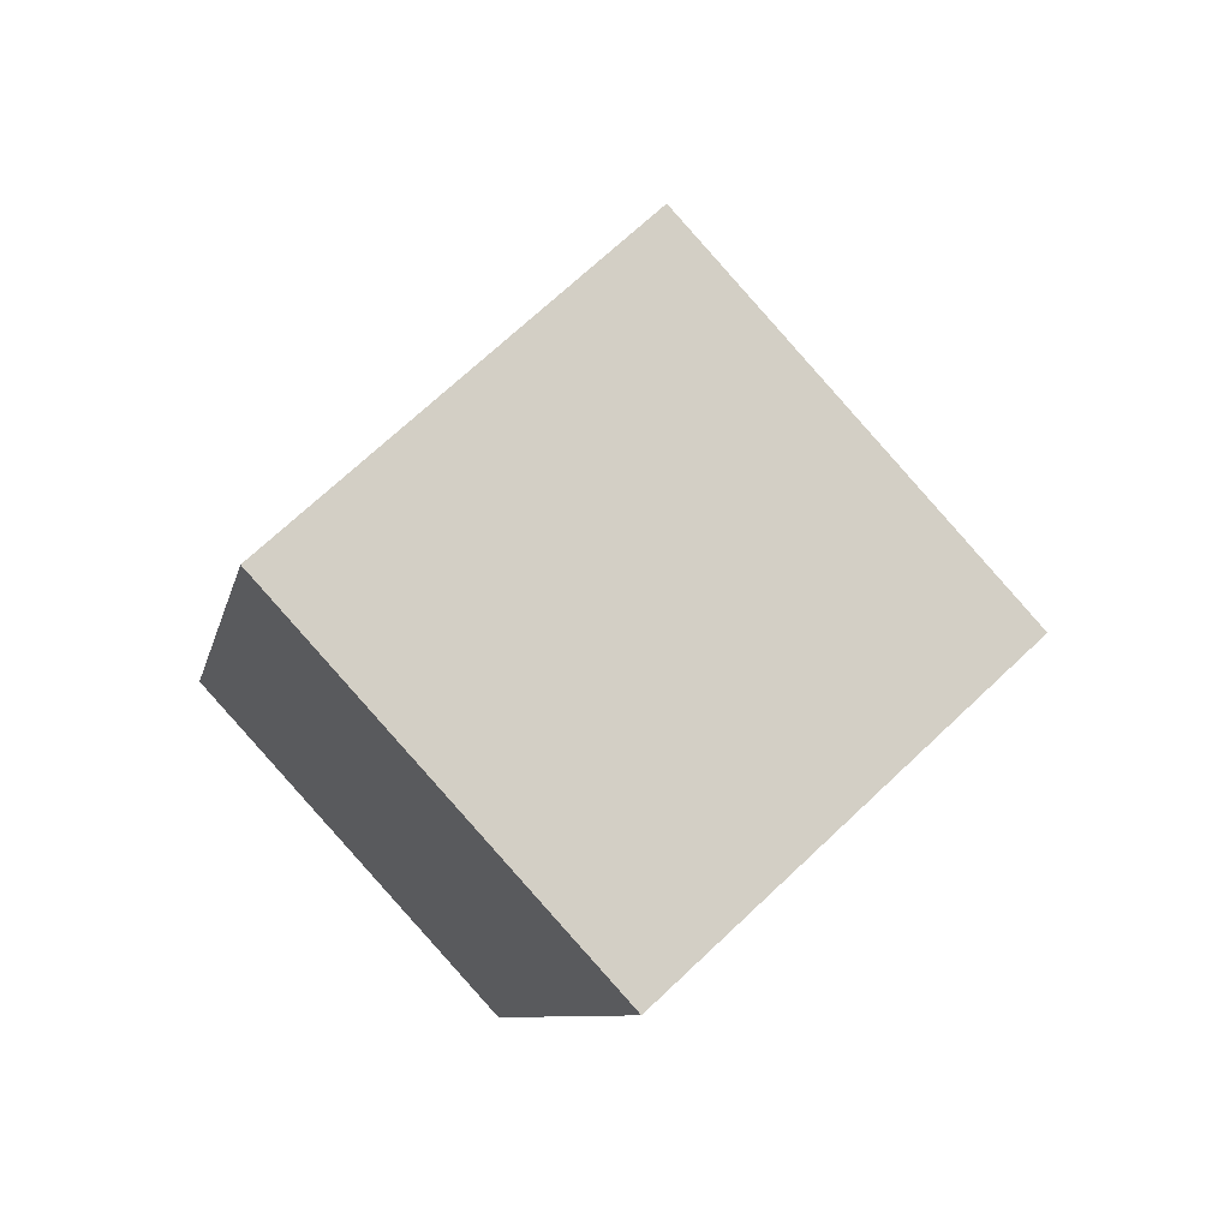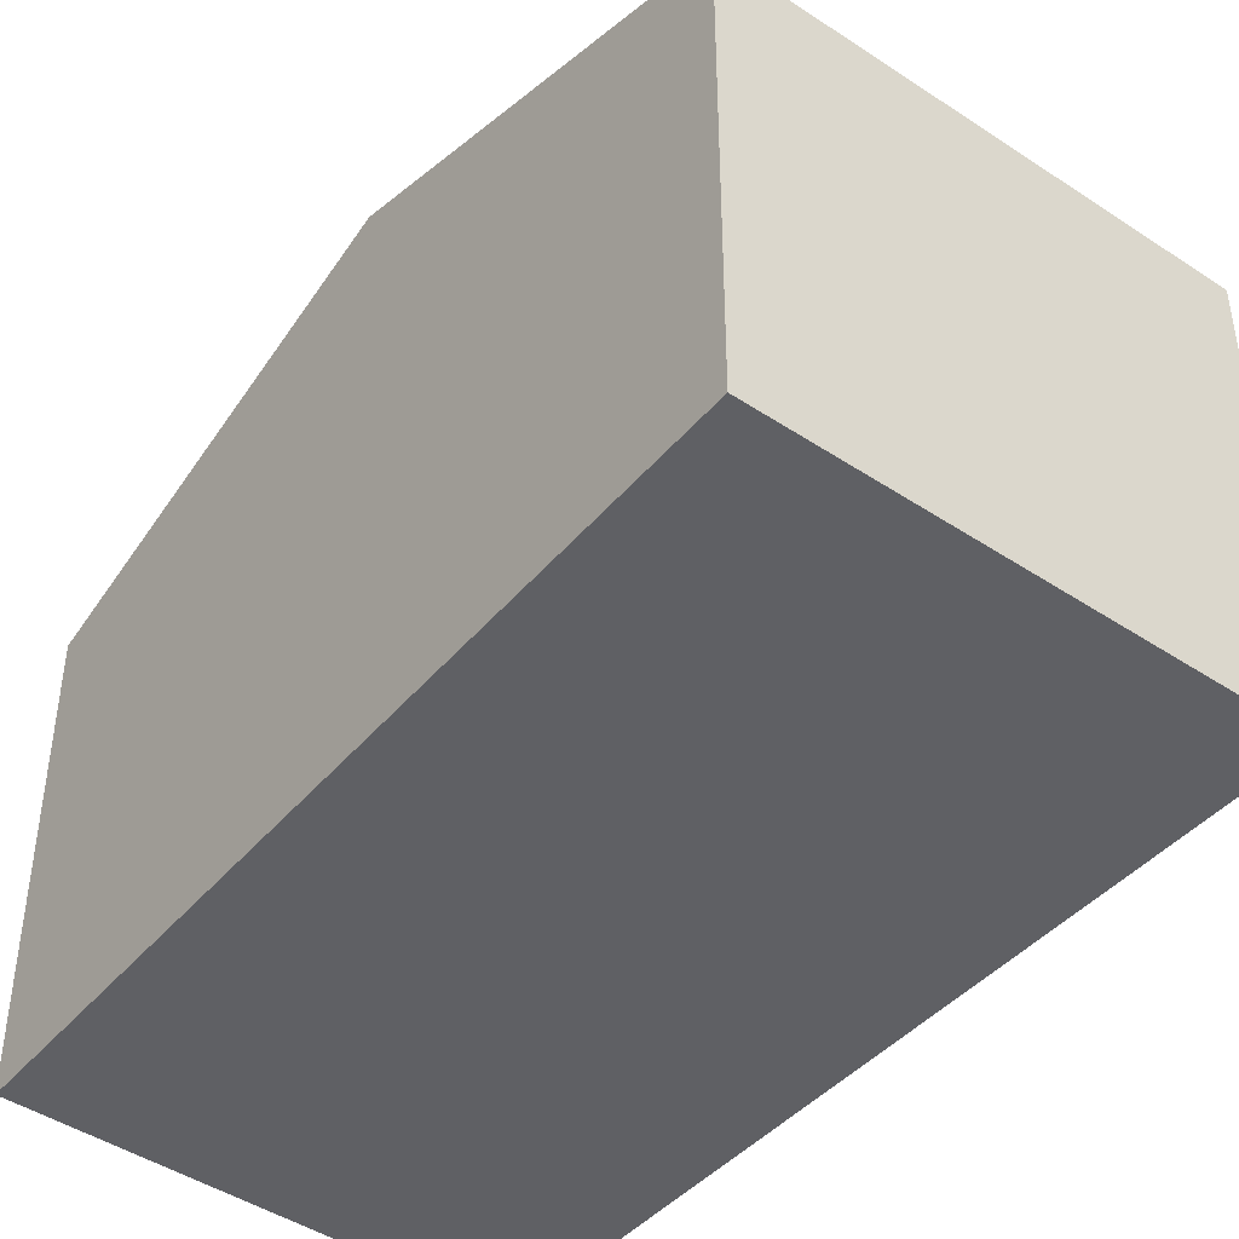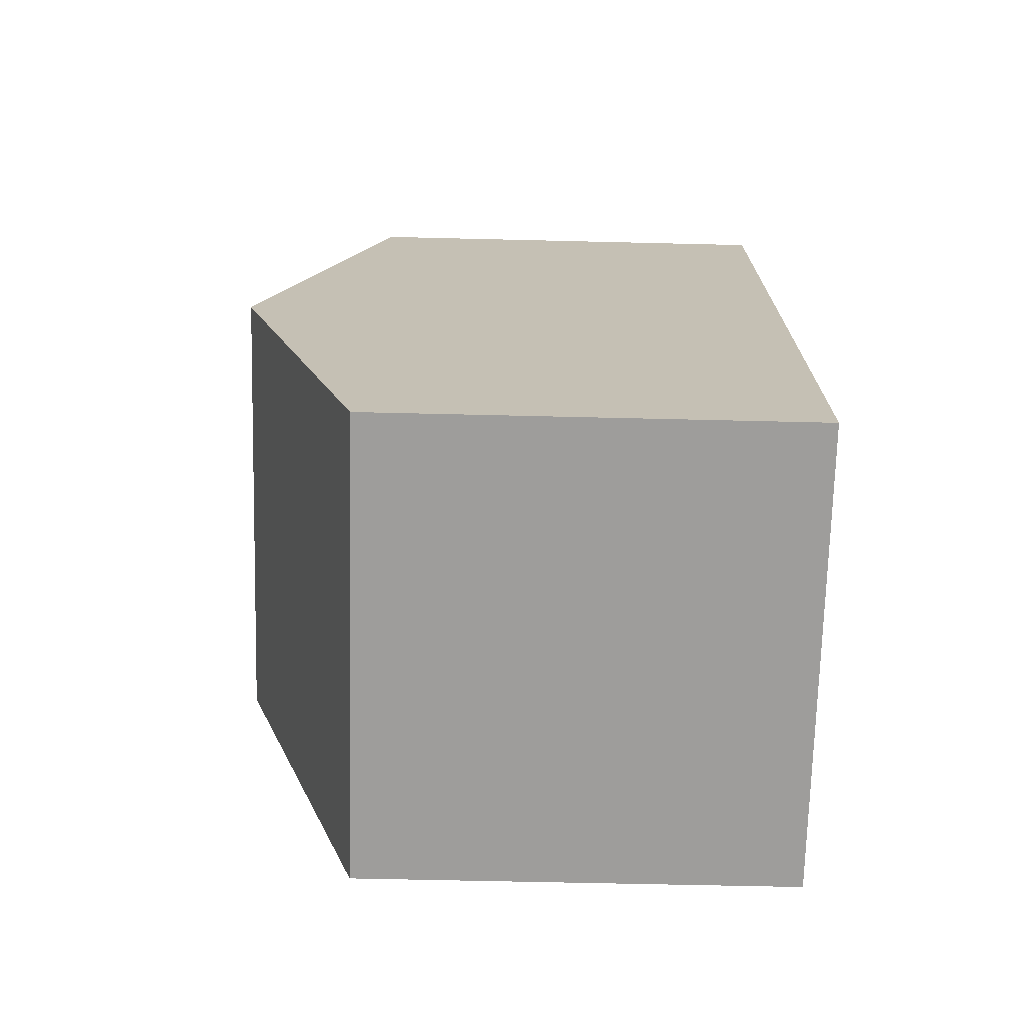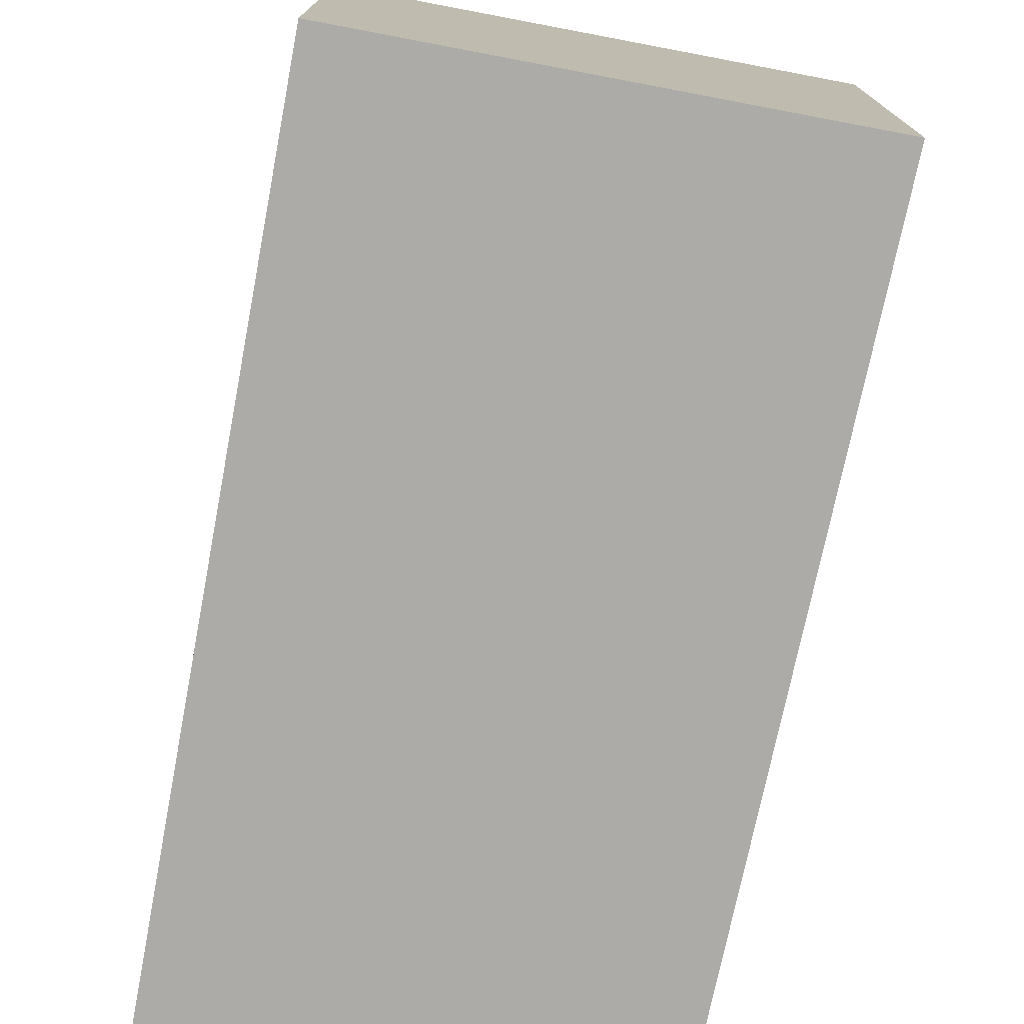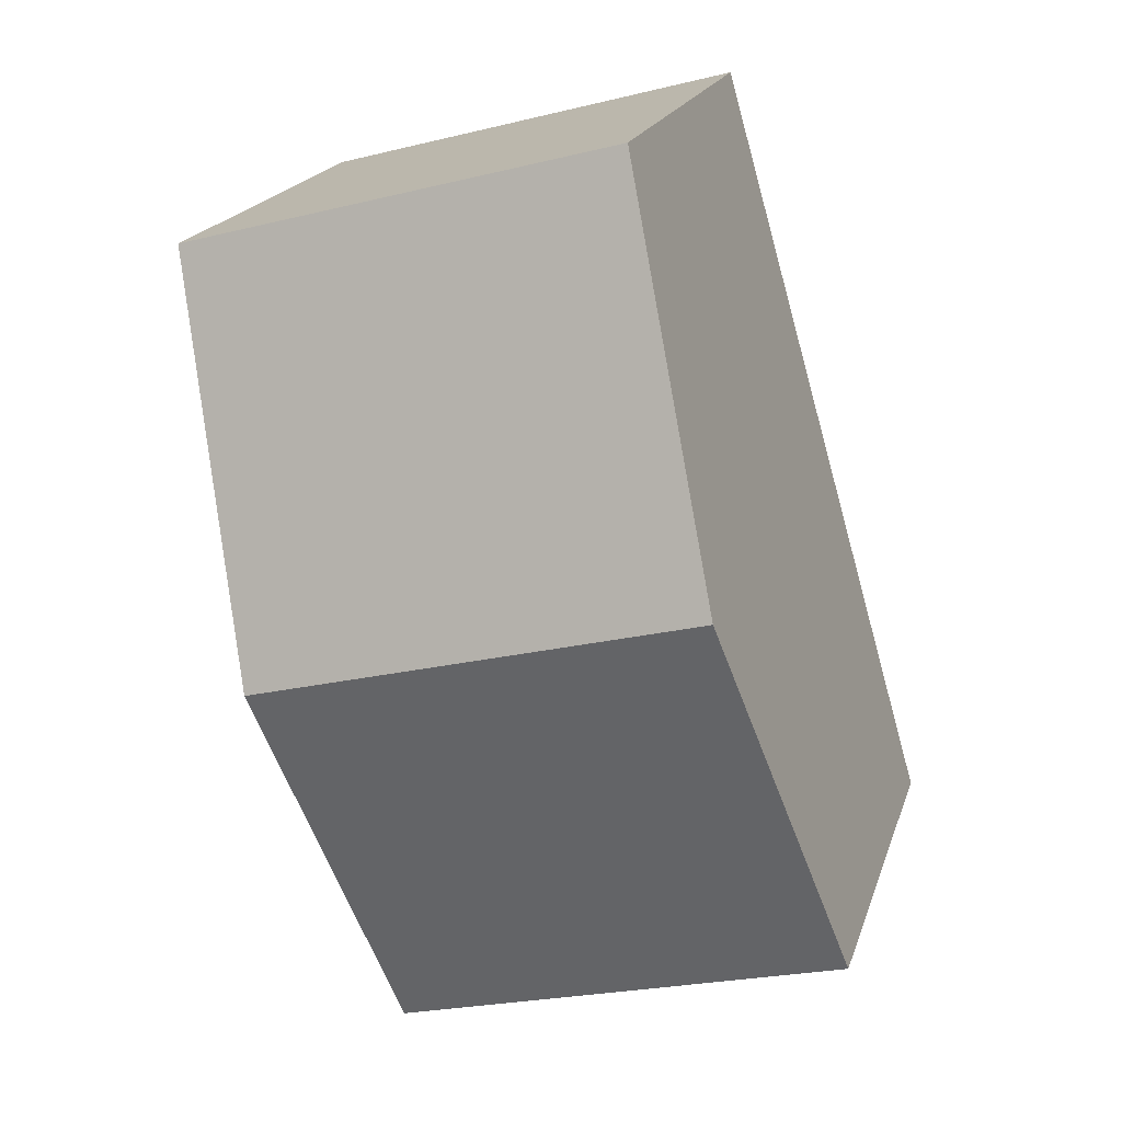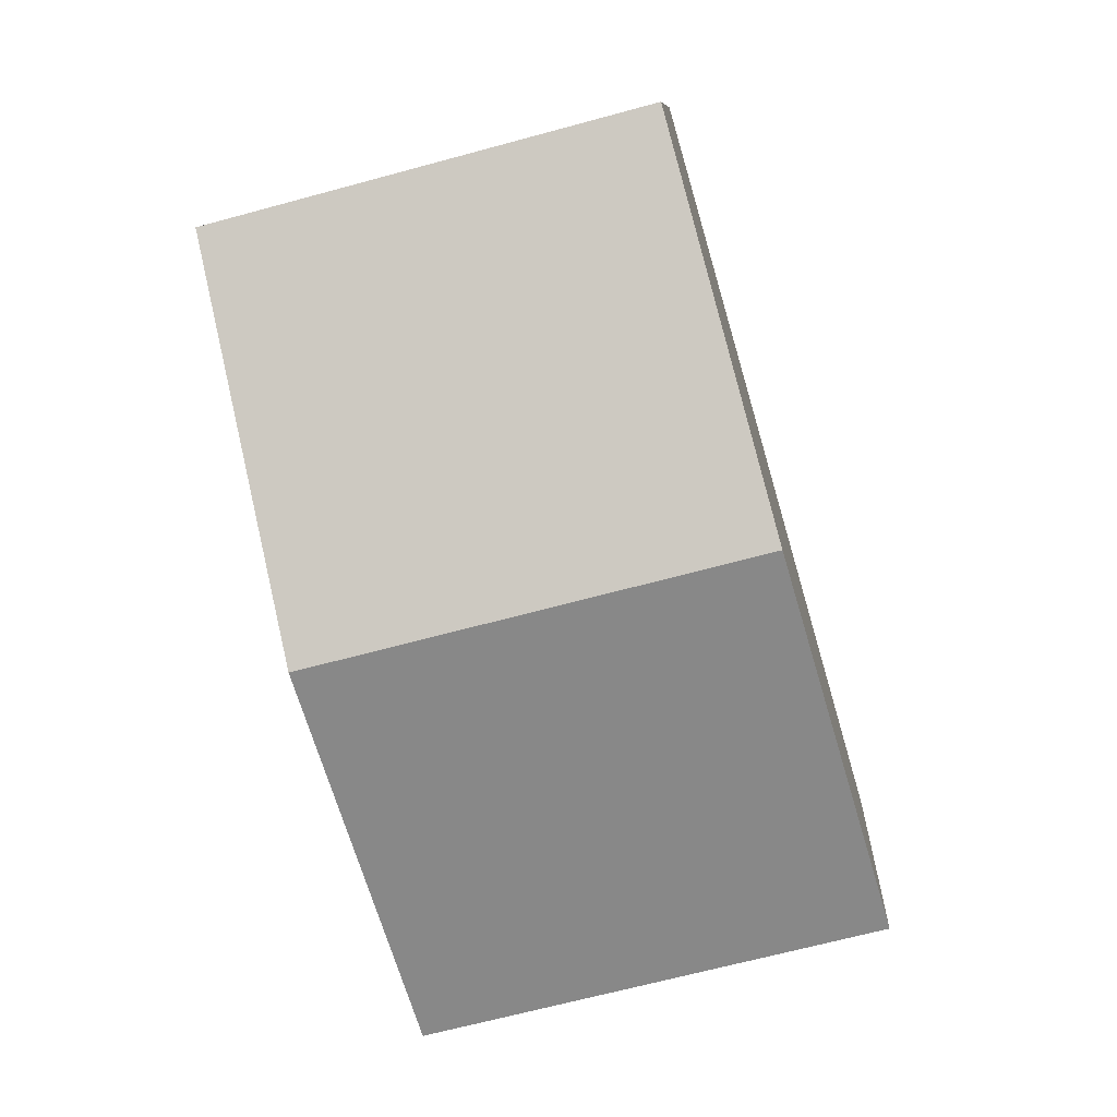
<metadata>
{"format":"obj","ext":"obj","renderer":"f3d","projection":"perspective","resolution":1024,"background":"white","views":[{"elev":70.5,"azim":46.6,"up":"+Z"},{"elev":-45.0,"azim":157.2,"up":"+Y"},{"elev":-55.8,"azim":-91.5,"up":"+Z"},{"elev":-76.2,"azim":-175.9,"up":"+Y"},{"elev":19.7,"azim":-164.4,"up":"+Z"},{"elev":10.0,"azim":-176.4,"up":"+Z"}]}
</metadata>
<code>
v  6.951 6.795 -1.84
v  7.905 7.902 1.466
v  7.038 6.795 -1.863
v  0 6.795 4.161e-16
v  8.632 8.83 4.256
v  1.753 8.83 6.077
v  3.507 6.795 12.15
v  10.22 6.795 10.37
v  7.038 1.141e-16 -1.863
v  0 0 0
v  6.951 1.127e-16 -1.84
v  1.753 -3.721e-16 6.077
v  3.507 -7.442e-16 12.15
v  10.22 -6.352e-16 10.37
v  8.632 -2.606e-16 4.256
v  7.905 -8.977e-17 1.466
g defaultobject
f 1 2 3
f 2 1 4
f 2 4 5
f 5 4 6
f 7 5 6
f 5 7 8
f 9 1 3
f 1 9 4
f 4 9 10
f 10 9 11
f 10 6 4
f 6 10 7
f 7 10 12
f 7 12 13
f 13 8 7
f 8 13 14
f 14 5 8
f 5 14 2
f 2 14 15
f 2 15 3
f 3 15 16
f 3 16 9
f 12 14 13
f 14 12 10
f 14 10 15
f 15 10 11
f 15 11 16
f 16 11 9

</code>
